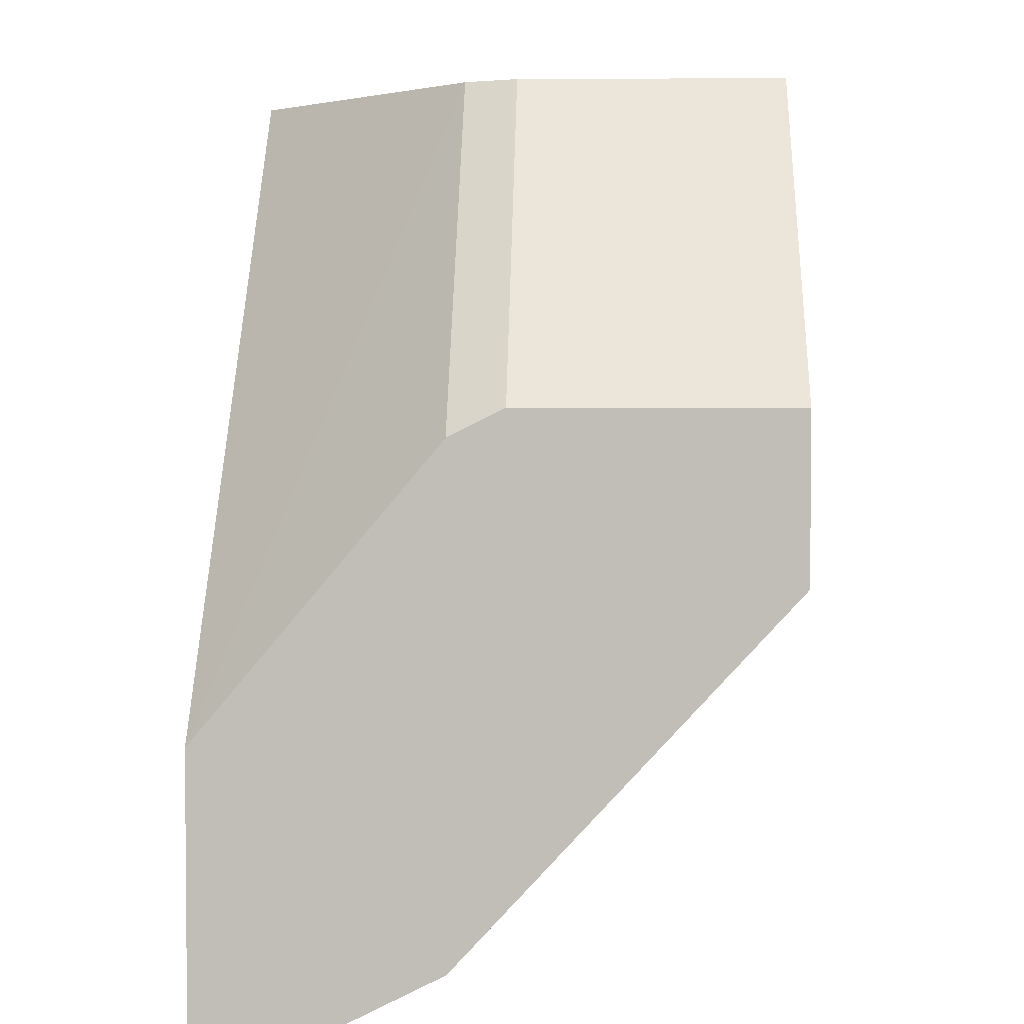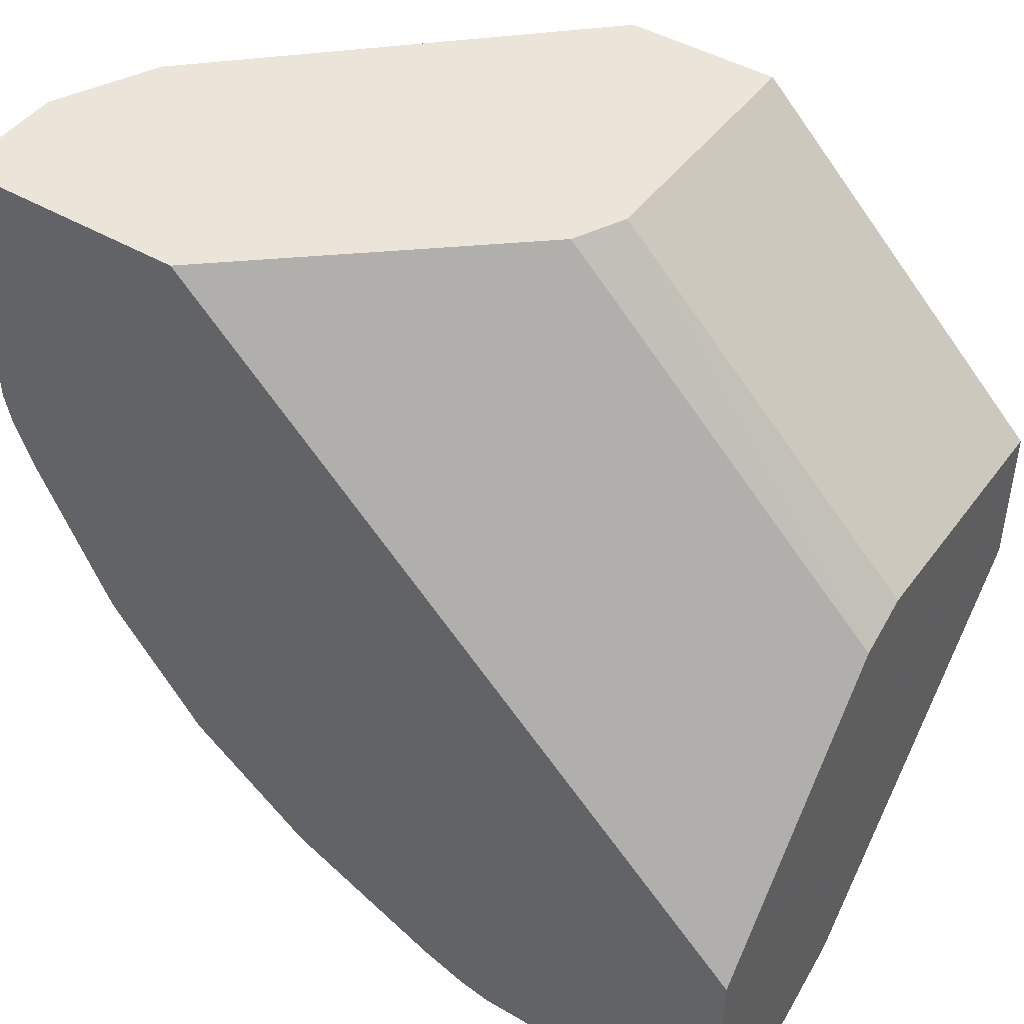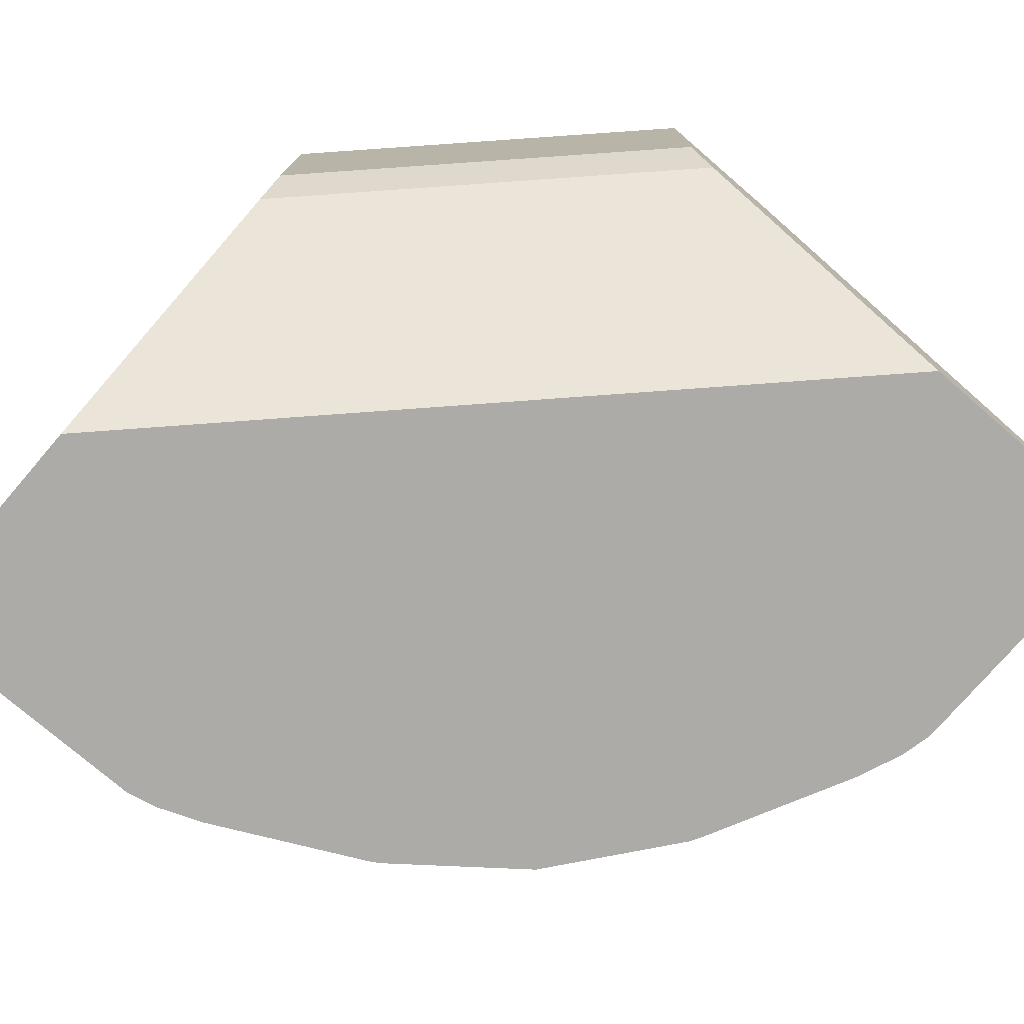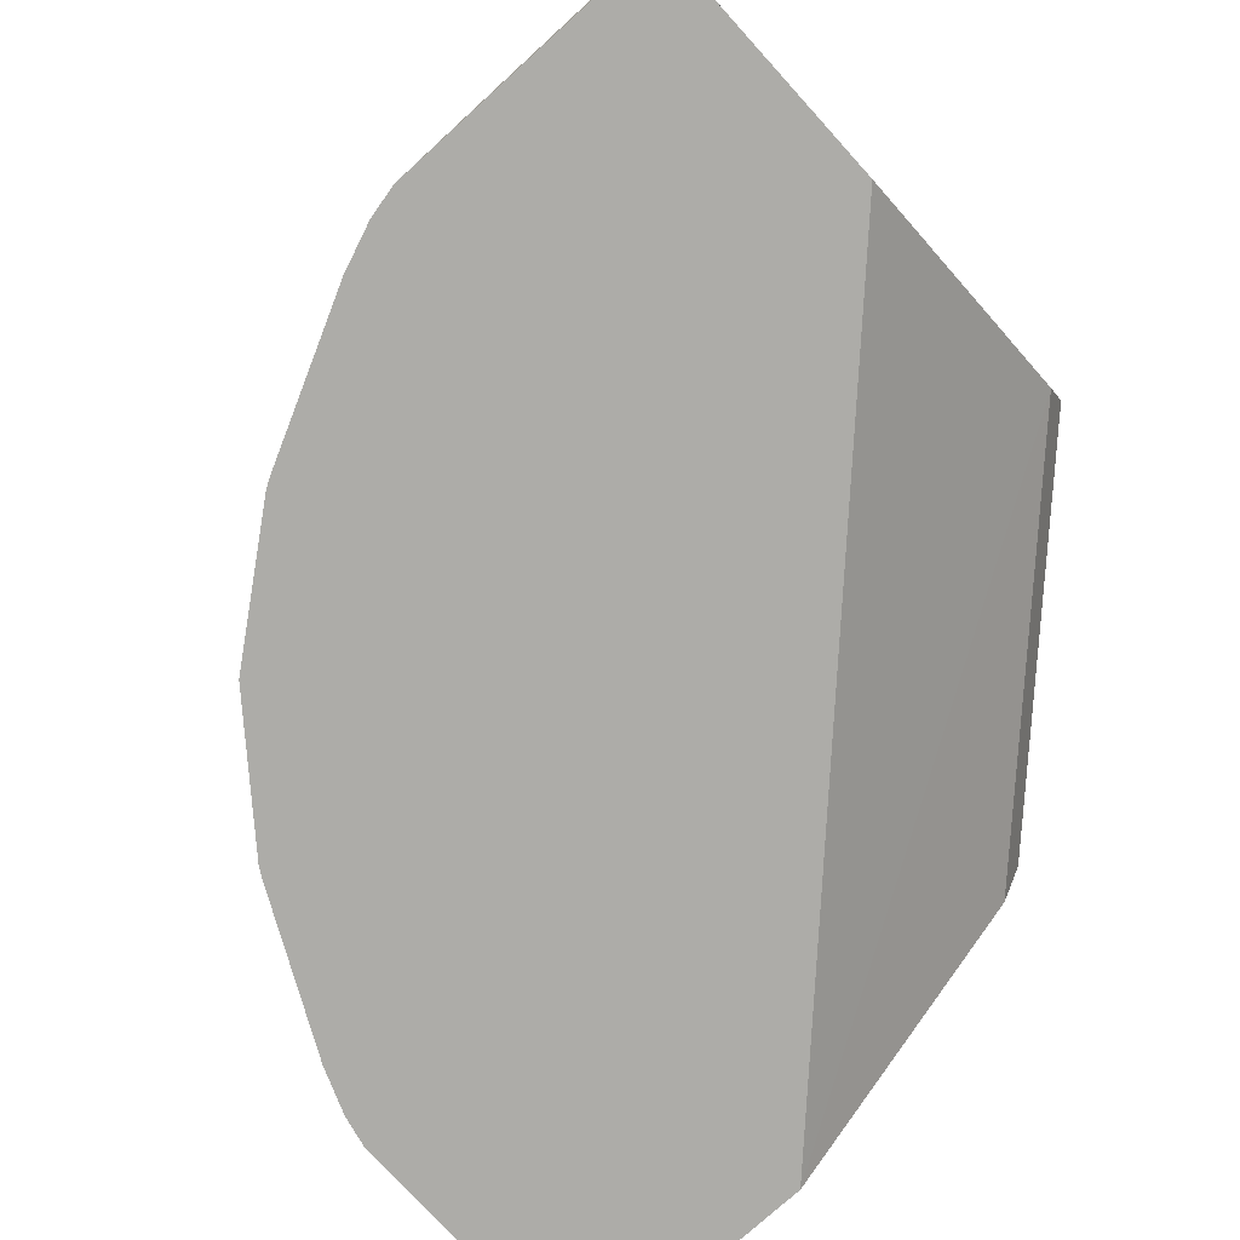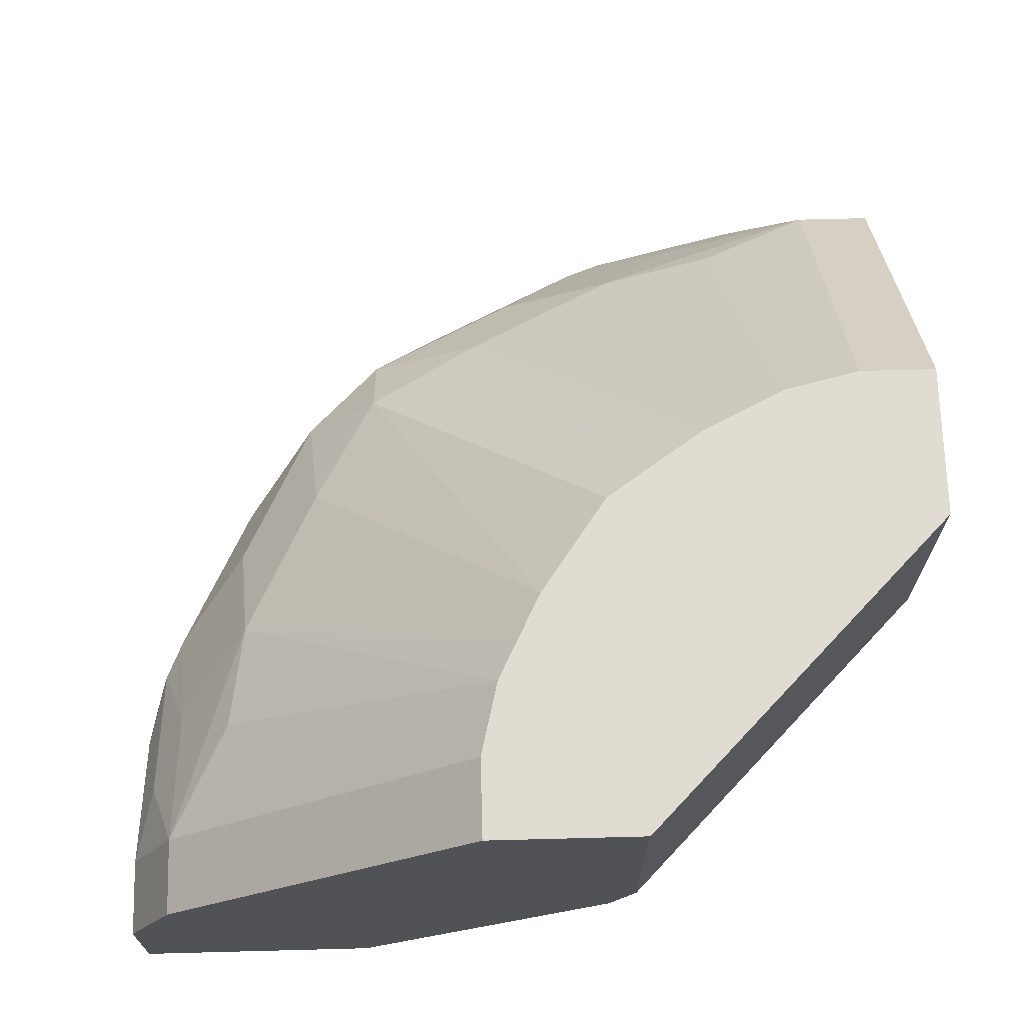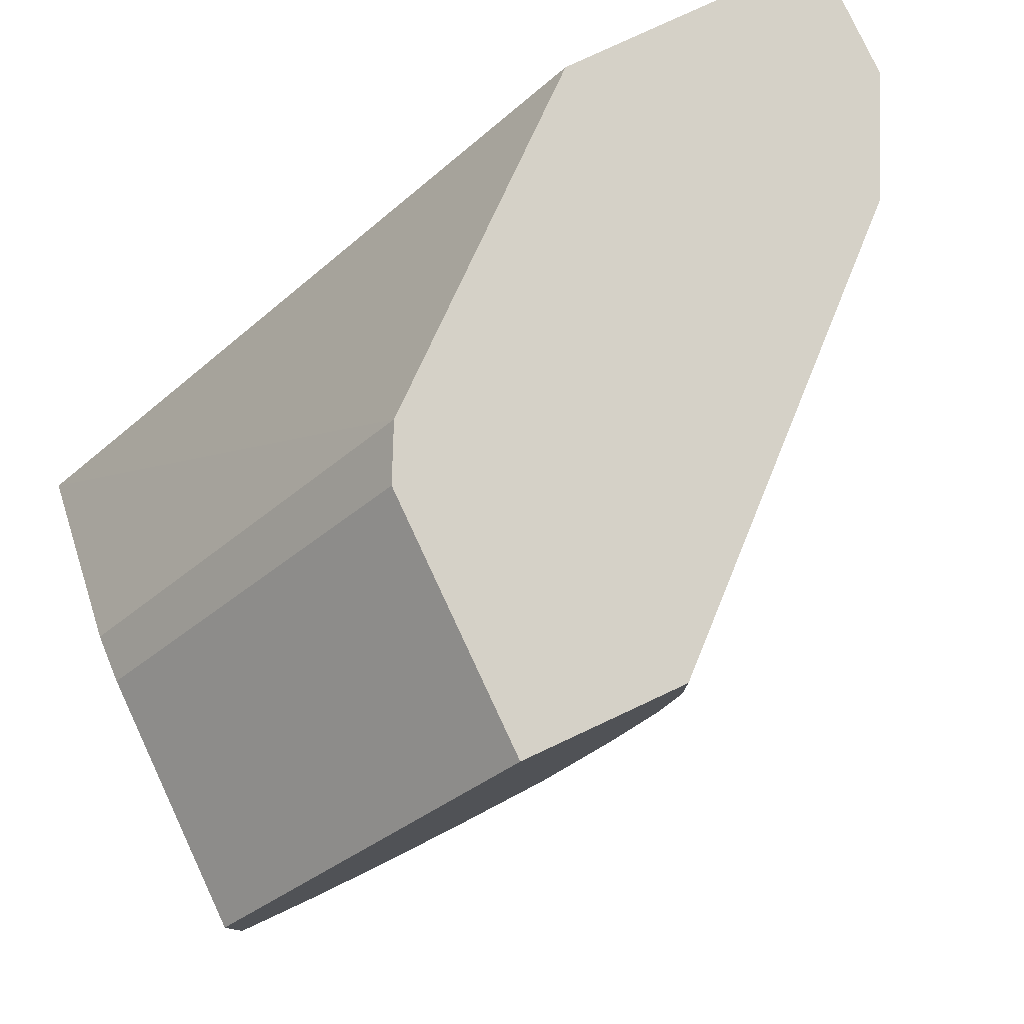
<metadata>
{"format":"obj","ext":"obj","renderer":"f3d","projection":"perspective","resolution":1024,"background":"white","views":[{"elev":3.5,"azim":91.9,"up":"+Z"},{"elev":45.1,"azim":34.0,"up":"+Z"},{"elev":-76.2,"azim":49.3,"up":"+Y"},{"elev":-76.6,"azim":-47.8,"up":"+Y"},{"elev":69.2,"azim":-1.5,"up":"+Y"},{"elev":79.3,"azim":155.0,"up":"+Z"}]}
</metadata>
<code>
v -0.0001376 0.6488 -0.1587
v -0.0001376 0.5159 -0.1587
v -0.0001376 0.6488 -0.159
v -0.1581 0.6488 0.001242
v -0.0001376 0.4894 -0.1719
v -0.1581 0.5159 0.001242
v -0.0001376 0.6488 -0.2381
v -0.2381 0.6488 0.001242
v -0.1707 0.4907 0.001242
v -0.1714 0.4893 0.001242
v -0.0001376 0.3738 -0.3091
v -0.0001376 0.4894 -0.41
v -0.03969 0.6488 -0.2381
v -0.41 0.4894 0.001242
v -0.2381 0.6488 -0.03972
v -0.3091 0.3738 0.001242
v -0.0001376 0.3738 -0.4365
v -0.0001376 0.4629 -0.4233
v -0.03969 0.4894 -0.41
v -0.07796 0.6488 -0.2289
v -0.4365 0.4365 0.001242
v -0.41 0.4894 -0.03972
v -0.2289 0.6488 -0.07794
v -0.4365 0.3738 0.001242
v -0.1421 0.3738 -0.4365
v -0.0001376 0.4365 -0.4365
v -0.03969 0.4365 -0.4365
v -0.07937 0.4415 -0.4266
v -0.1191 0.4498 -0.41
v -0.1587 0.4894 -0.3703
v -0.09923 0.506 -0.3769
v -0.09129 0.6488 -0.2222
v -0.4365 0.4365 -0.03972
v -0.377 0.506 -0.09924
v -0.3703 0.4894 -0.1588
v -0.41 0.4498 -0.1191
v -0.4266 0.4415 -0.0794
v -0.2183 0.6488 -0.09924
v -0.4365 0.3738 -0.1421
v -0.1587 0.3738 -0.4328
v -0.1587 0.4018 -0.4266
v -0.1191 0.3968 -0.4365
v -0.1786 0.4068 -0.4166
v -0.2183 0.4464 -0.3769
v -0.2381 0.4894 -0.3307
v -0.1223 0.6488 -0.2067
v -0.4365 0.3968 -0.1191
v -0.3307 0.4894 -0.2381
v -0.3373 0.4464 -0.2976
v -0.377 0.4464 -0.2182
v -0.4166 0.4068 -0.1786
v -0.4266 0.4018 -0.1588
v -0.2067 0.6488 -0.1223
v -0.4328 0.3738 -0.1588
v -0.1823 0.3738 -0.4236
v -0.2579 0.4068 -0.3769
v -0.2976 0.4464 -0.3373
v -0.2976 0.4861 -0.2976
v -0.172 0.6488 -0.172
v -0.3307 0.3836 -0.3307
v -0.3439 0.4101 -0.3042
v -0.377 0.4068 -0.2579
v -0.4236 0.3738 -0.1823
v -0.2616 0.3738 -0.3839
v -0.2666 0.3738 -0.3809
v -0.3042 0.4101 -0.3439
v -0.3809 0.3738 -0.2667
v -0.2827 0.3738 -0.3683
v -0.3307 0.3738 -0.3307
v -0.3839 0.3738 -0.2616
f 30 44 57
f 30 57 45
f 30 45 46
f 30 46 32
f 33 37 52
f 35 48 49
f 35 38 48
f 35 49 50
f 35 50 51
f 35 51 36
f 36 51 52
f 38 53 48
f 33 52 47
f 29 44 30
f 27 41 28
f 29 41 43
f 21 47 39
f 39 47 54
f 21 39 24
f 22 23 34
f 22 34 35
f 22 35 36
f 29 43 44
f 22 36 52
f 22 37 33
f 23 35 34
f 25 40 41
f 25 41 42
f 27 42 41
f 21 33 47
f 22 52 37
f 23 38 35
f 49 62 51
f 43 55 64
f 62 67 70
f 20 30 32
f 61 67 62
f 60 69 67
f 60 68 69
f 60 65 68
f 60 66 65
f 60 67 61
f 57 66 60
f 56 66 57
f 56 65 66
f 56 64 65
f 53 59 58
f 52 63 54
f 51 63 52
f 51 70 63
f 51 62 70
f 43 64 56
f 43 56 57
f 43 57 44
f 45 57 58
f 45 58 46
f 46 58 59
f 41 55 43
f 47 52 54
f 48 53 58
f 49 58 57
f 49 57 60
f 49 60 61
f 49 61 62
f 49 51 50
f 48 58 49
f 20 31 30
f 40 55 41
f 19 30 31
f 5 6 9
f 4 9 6
f 4 10 9
f 4 16 10
f 4 24 16
f 4 21 24
f 4 14 21
f 4 8 14
f 3 8 4
f 3 15 8
f 3 23 15
f 3 38 23
f 3 53 38
f 3 59 53
f 3 46 59
f 3 32 46
f 3 20 32
f 19 31 20
f 1 2 5
f 1 5 11
f 1 11 17
f 1 17 26
f 1 26 18
f 5 9 10
f 1 18 12
f 1 7 3
f 1 3 4
f 1 4 6
f 2 6 5
f 3 7 13
f 3 13 20
f 1 12 7
f 5 10 11
f 1 6 2
f 7 19 13
f 19 29 30
f 7 12 19
f 19 41 29
f 19 28 41
f 19 27 28
f 18 27 19
f 18 26 27
f 17 42 27
f 17 25 42
f 15 23 22
f 14 33 21
f 14 22 33
f 13 19 20
f 12 18 19
f 11 25 17
f 17 27 26
f 11 55 40
f 8 22 14
f 11 40 25
f 10 16 11
f 11 16 24
f 8 15 22
f 11 39 54
f 11 54 63
f 11 24 39
f 11 70 67
f 11 67 69
f 11 69 68
f 11 68 65
f 11 65 64
f 11 64 55
f 11 63 70

</code>
